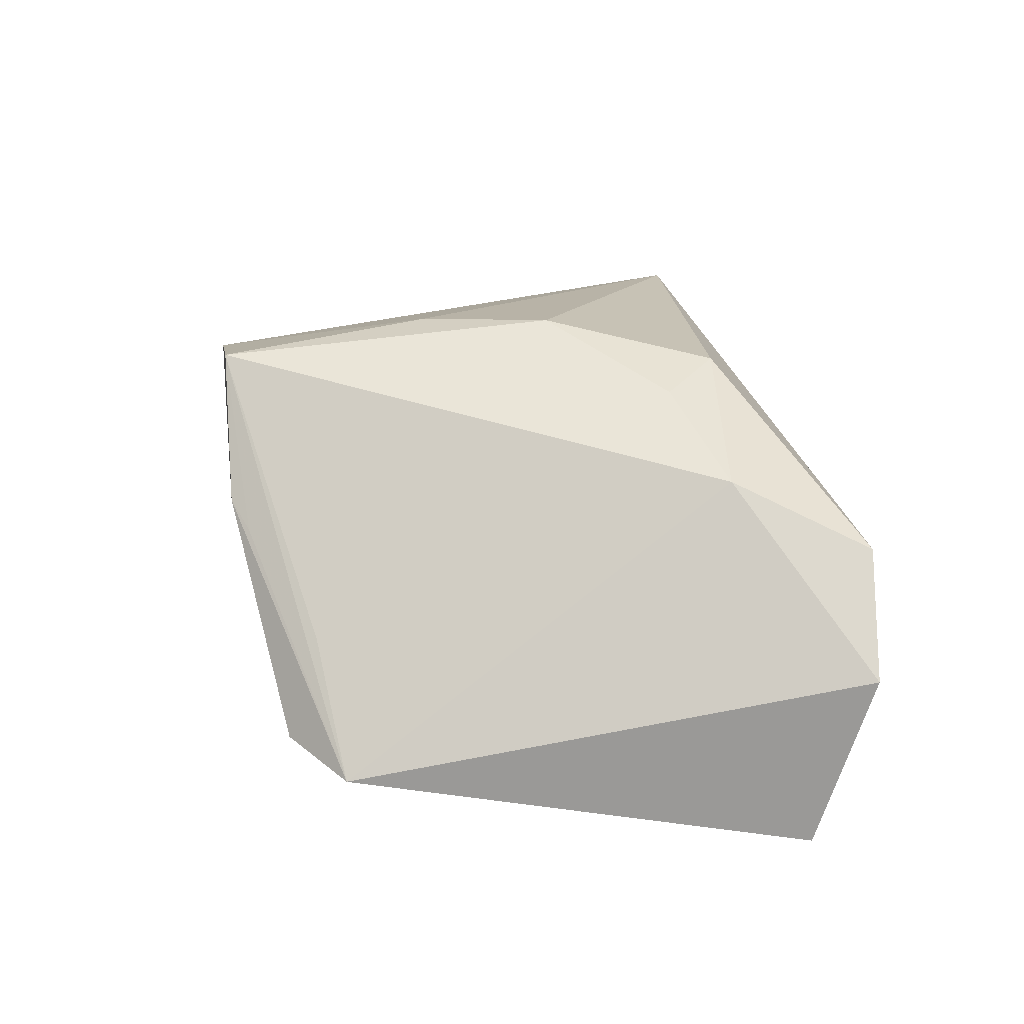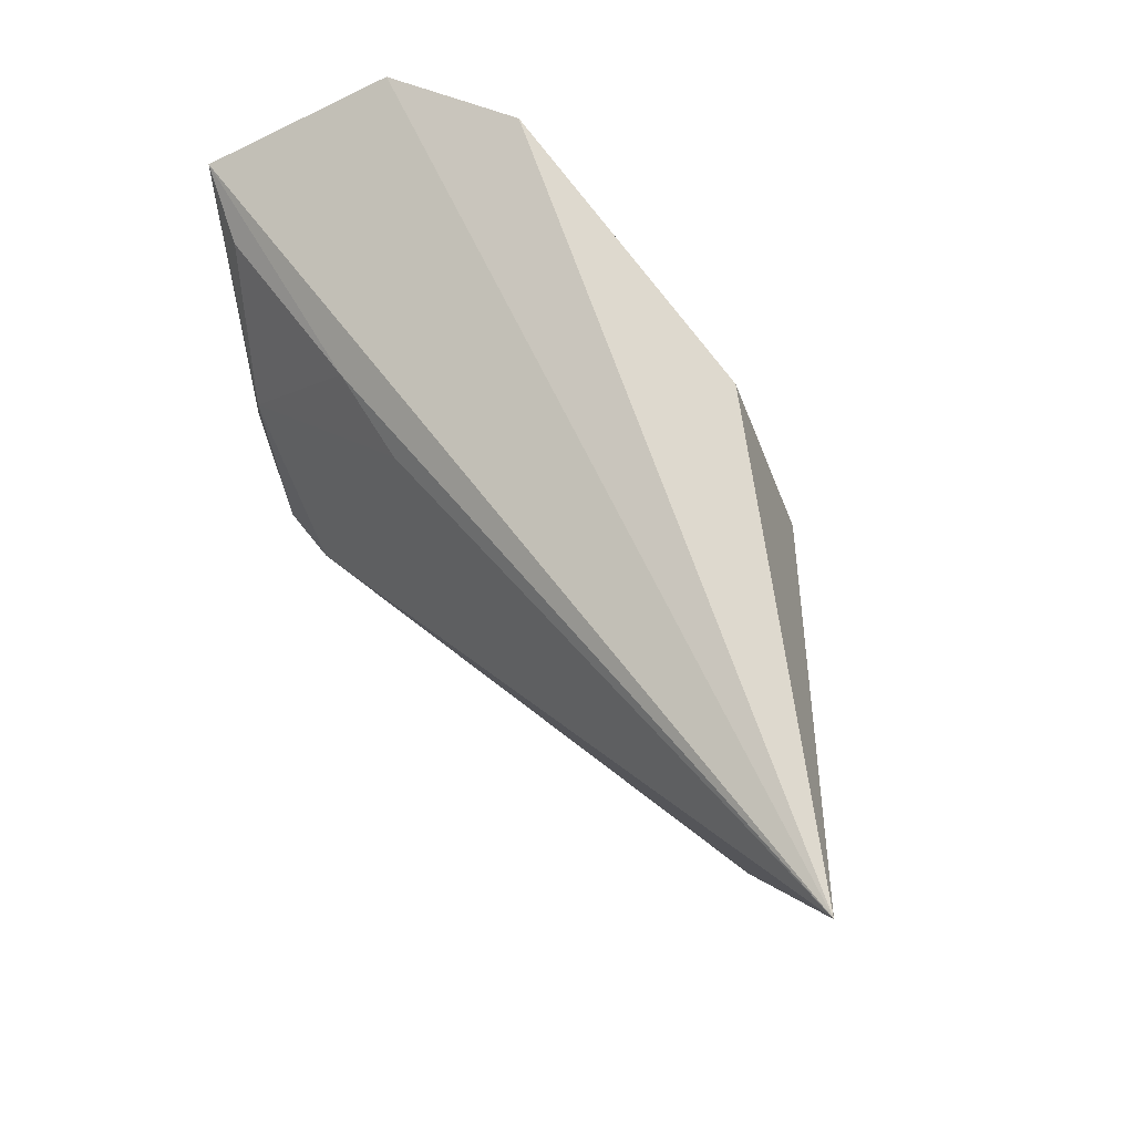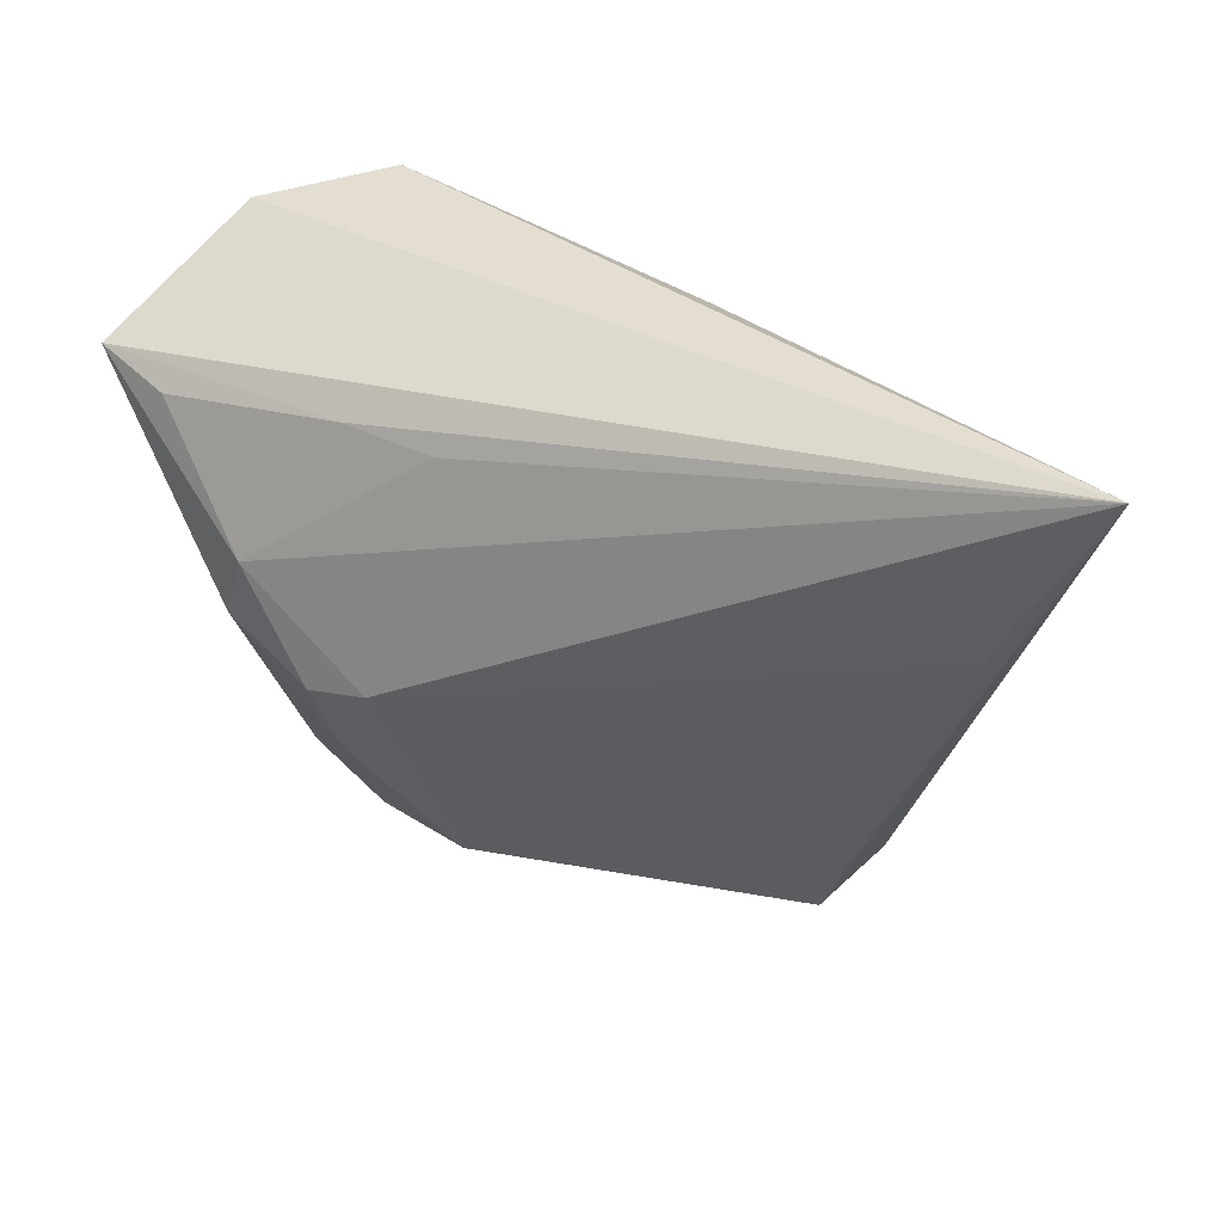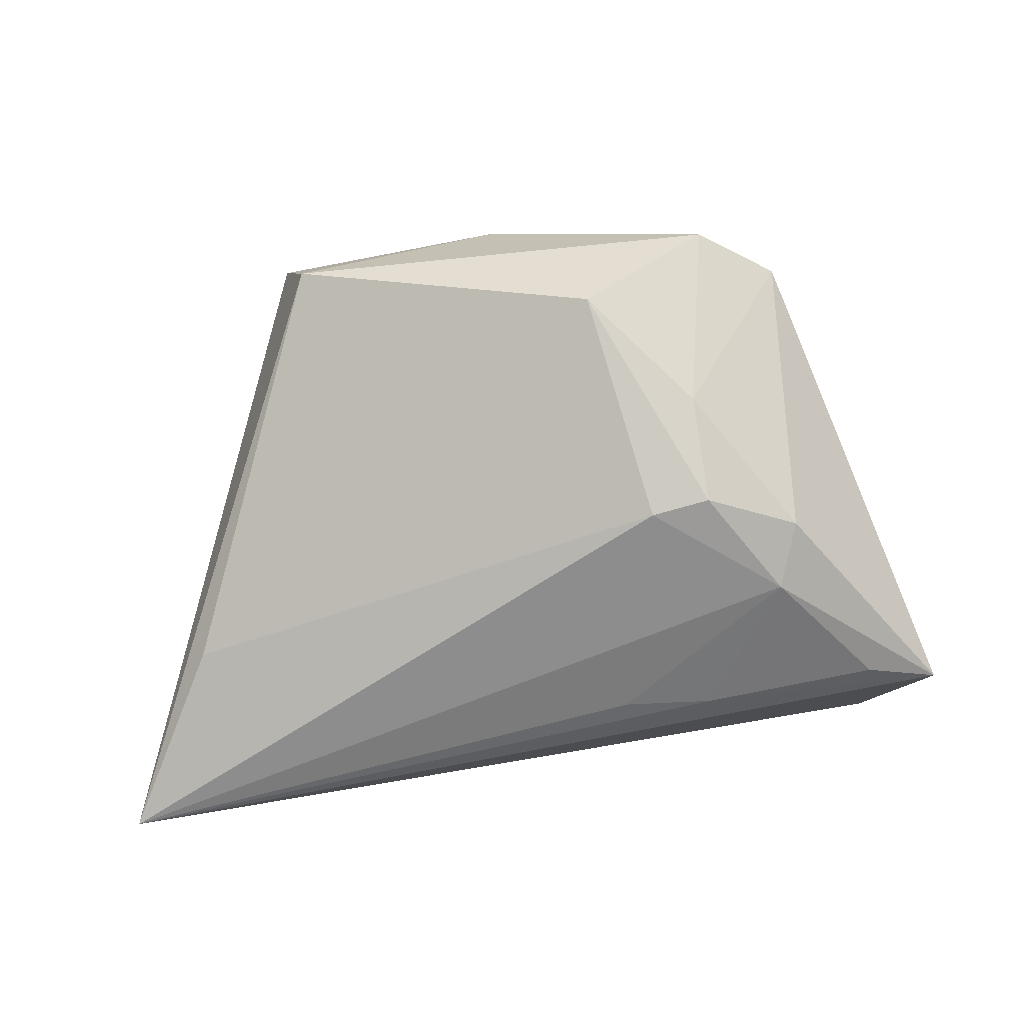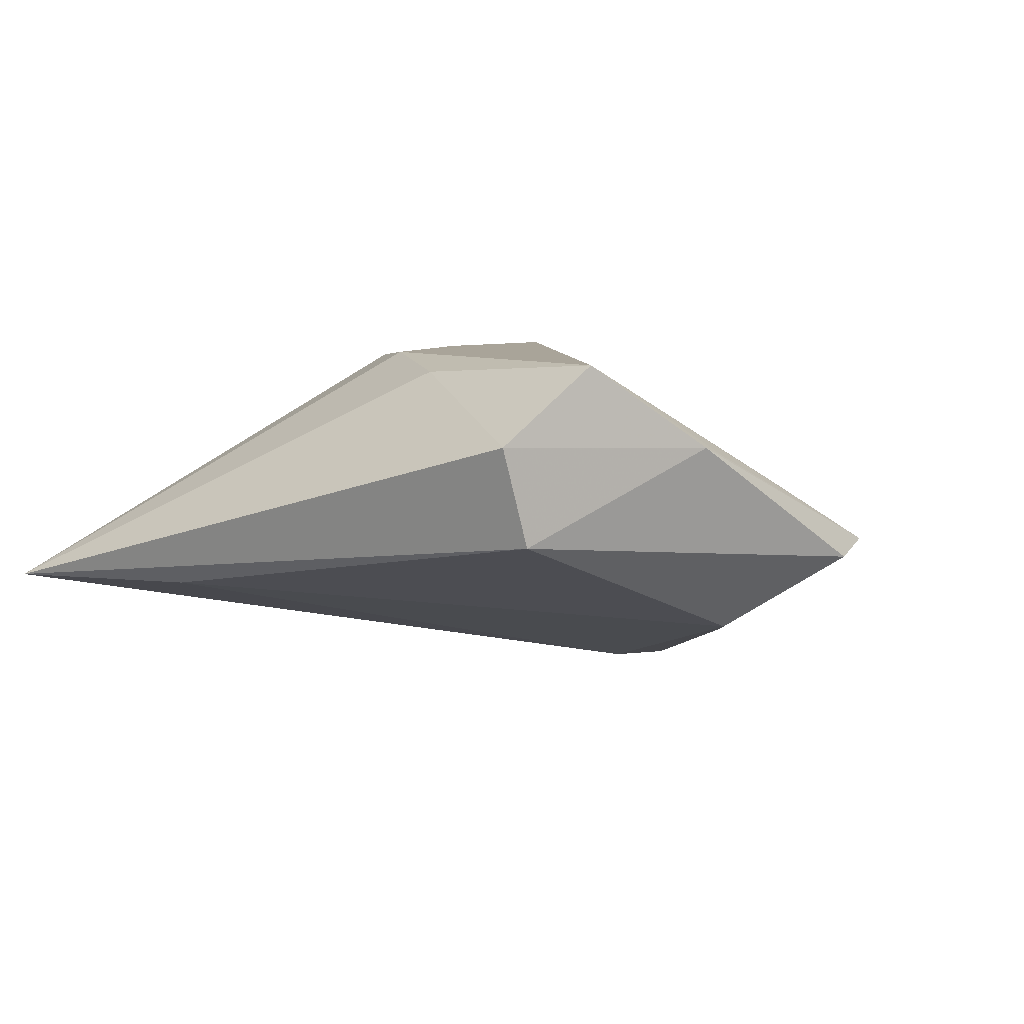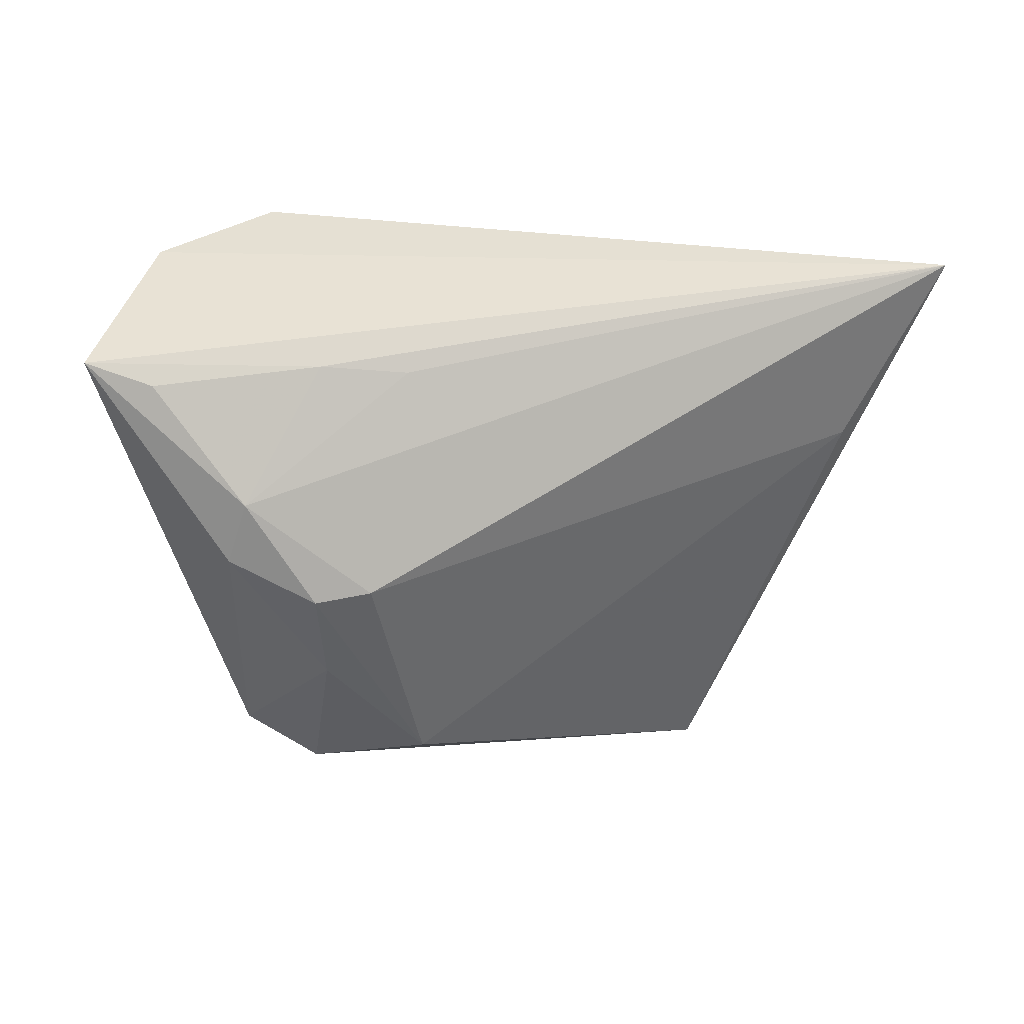
<metadata>
{"format":"obj","ext":"obj","renderer":"f3d","projection":"perspective","resolution":1024,"background":"white","views":[{"elev":45.3,"azim":76.3,"up":"+Z"},{"elev":69.5,"azim":-125.1,"up":"+Y"},{"elev":39.4,"azim":-154.4,"up":"+Y"},{"elev":-80.0,"azim":4.9,"up":"+Z"},{"elev":7.2,"azim":-38.6,"up":"+Z"},{"elev":-66.5,"azim":179.8,"up":"+Z"}]}
</metadata>
<code>
v 0.001807 0.01758 0.02207
v -0.03077 -0.04118 -0.0003447
v 0.02304 -0.02052 -0.01984
v 0.04782 0.03278 0.008505
v 0.0237 -0.007271 -0.02529
v -0.01732 0.004732 0.02212
v -0.04981 0.0121 -0.009438
v 0.001905 -0.04257 0.009274
v -0.02416 -0.01192 0.02017
v 0.03574 -0.00244 -0.02201
v 0.05539 0.02323 -0.01291
v 0.01604 -0.005784 -0.02507
v 0.0228 0.02362 -0.01524
v 0.03302 0.006157 -0.02263
v 0.02653 -0.04215 -0.006553
v 0.009781 -0.03505 -0.01573
v -0.005211 0.02593 0.02067
v 0.02091 0.02037 0.02212
v 0.01901 -0.03639 0.003623
v 0.04576 0.02088 -0.01567
v 0.03666 -0.03605 -0.005467
v 0.01087 0.02299 -0.01582
v -0.062 0.03666 -0.01006
v -0.03437 -0.04088 0.01244
v 0.03231 0.03666 0.01671
v -0.002944 -0.04417 0.01084
v -0.02067 -0.04144 0.02212
f 4 11 23
f 11 4 21
f 6 17 23
f 18 21 4
f 18 6 27
f 23 2 24
f 7 2 23
f 16 2 7
f 11 21 10
f 10 14 11
f 5 14 10
f 16 5 3
f 5 10 3
f 3 10 21
f 27 24 26
f 26 24 2
f 9 6 23
f 27 6 9
f 23 24 9
f 9 24 27
f 25 18 4
f 17 18 25
f 25 4 23
f 23 17 25
f 27 21 19
f 19 18 27
f 21 18 19
f 17 6 1
f 1 18 17
f 6 18 1
f 23 11 13
f 23 14 12
f 12 14 5
f 12 7 23
f 12 5 16
f 16 7 12
f 16 3 15
f 15 3 21
f 21 26 15
f 15 2 16
f 15 26 2
f 8 21 27
f 27 26 8
f 8 26 21
f 22 14 23
f 23 13 22
f 22 13 14
f 11 14 20
f 20 13 11
f 14 13 20

</code>
